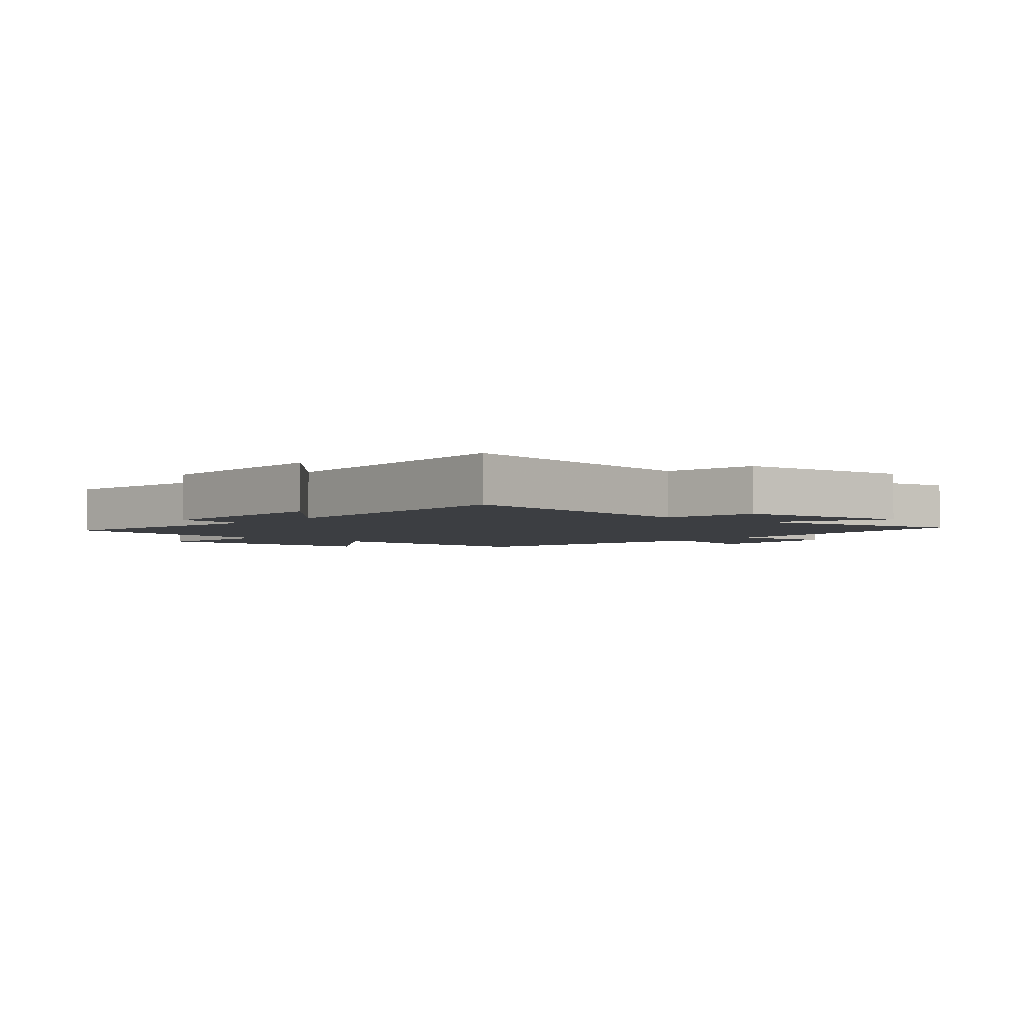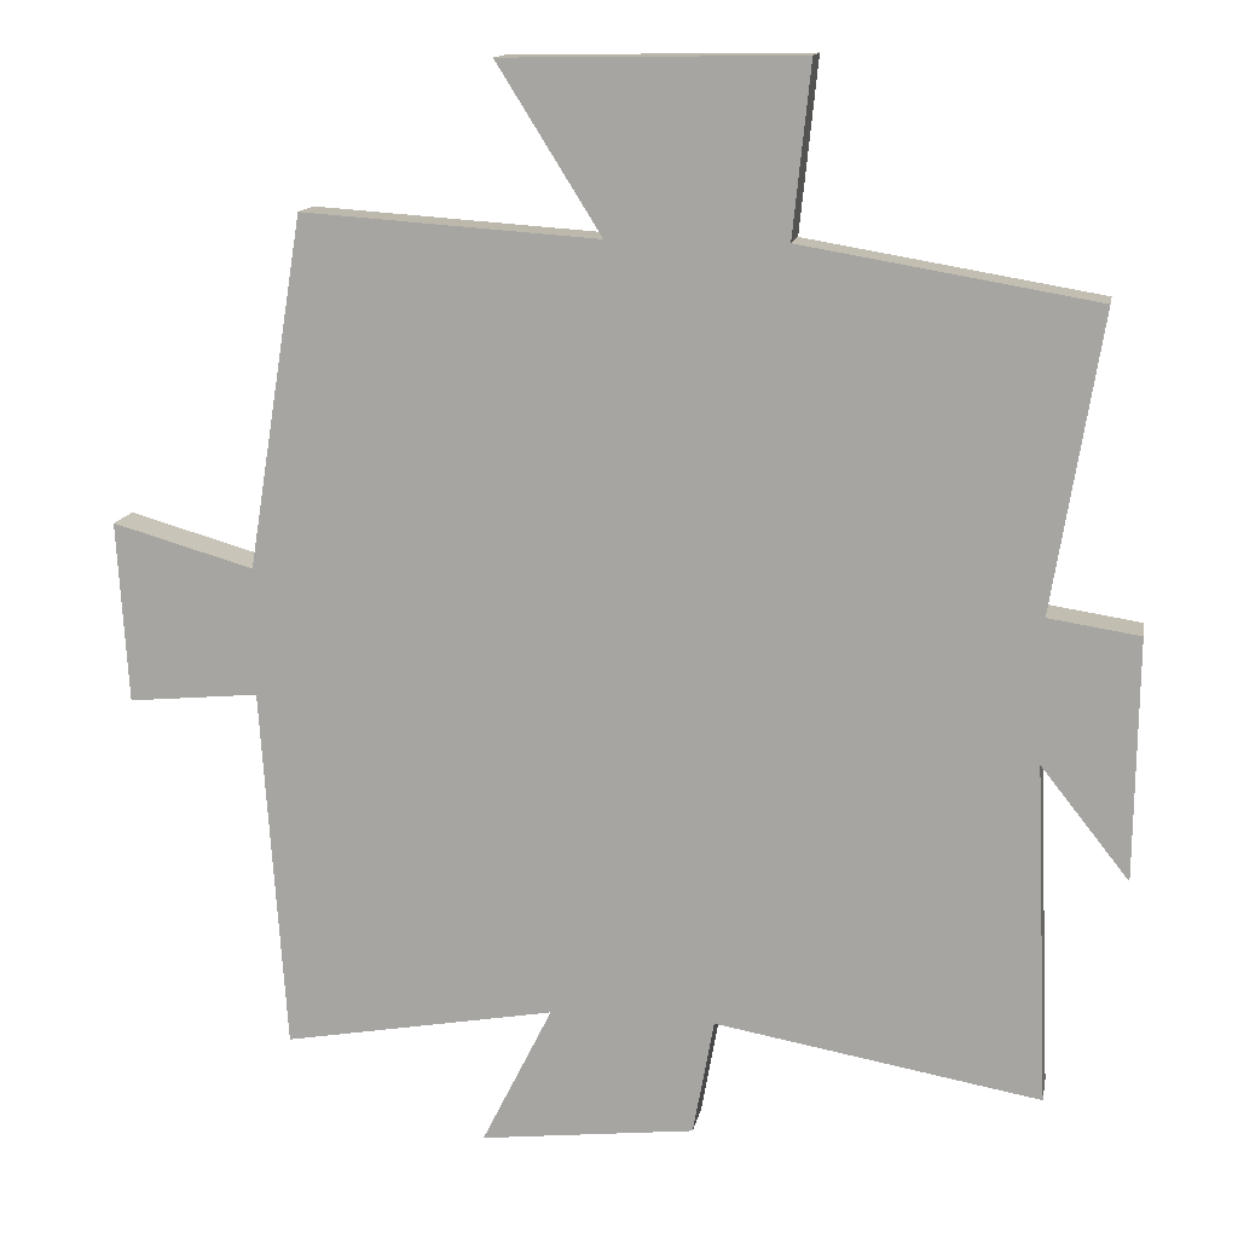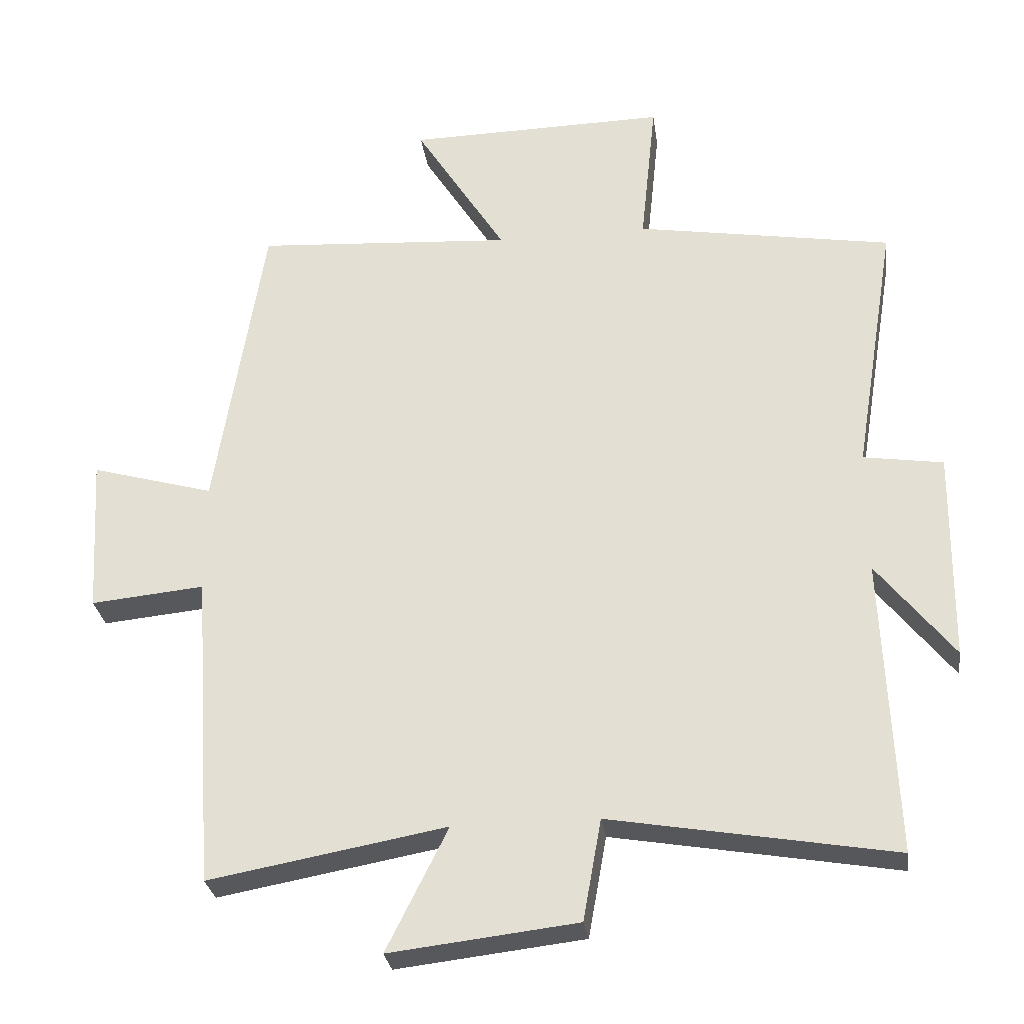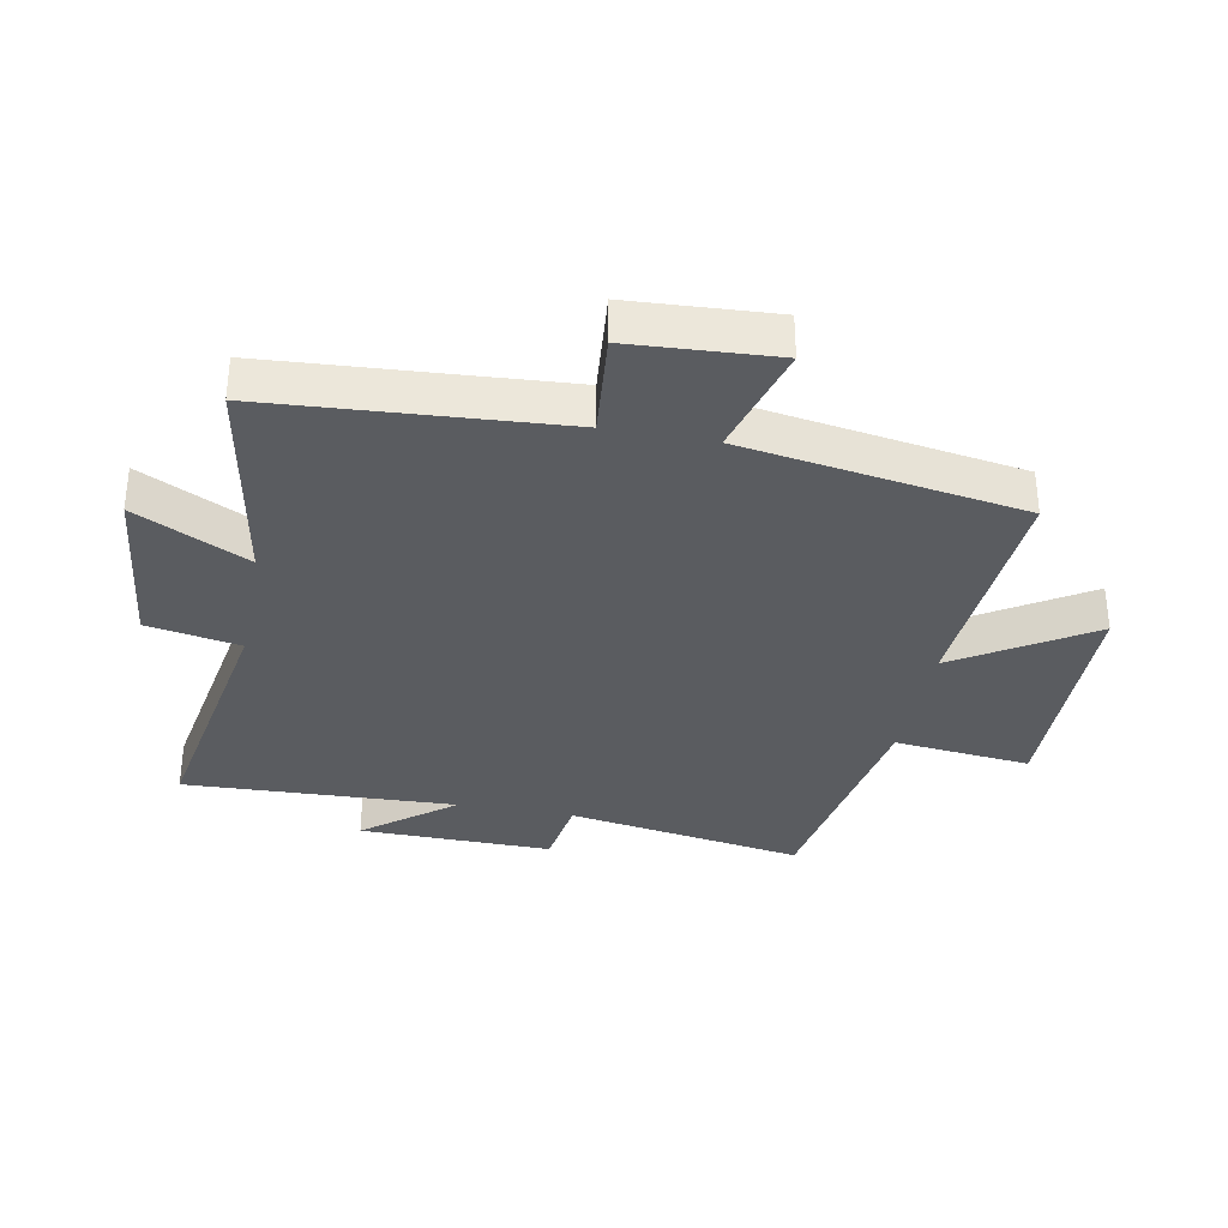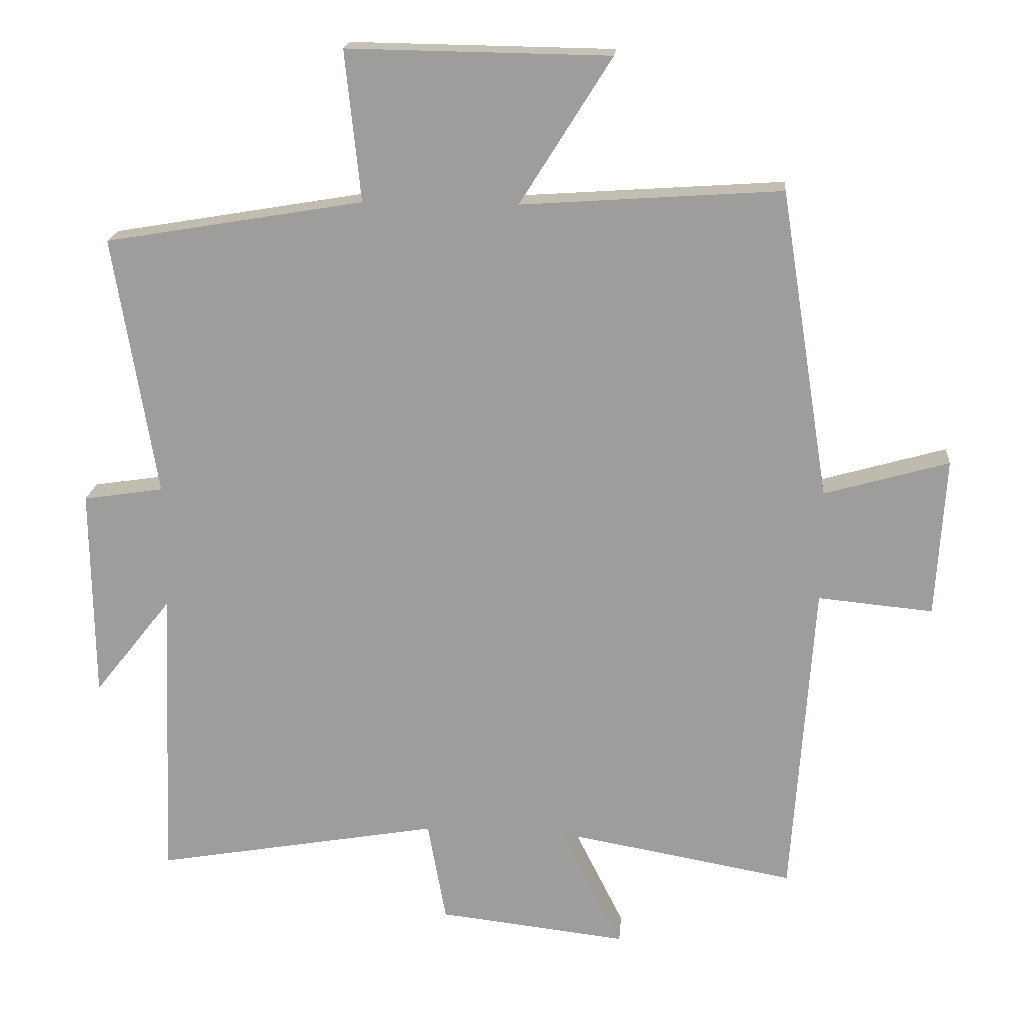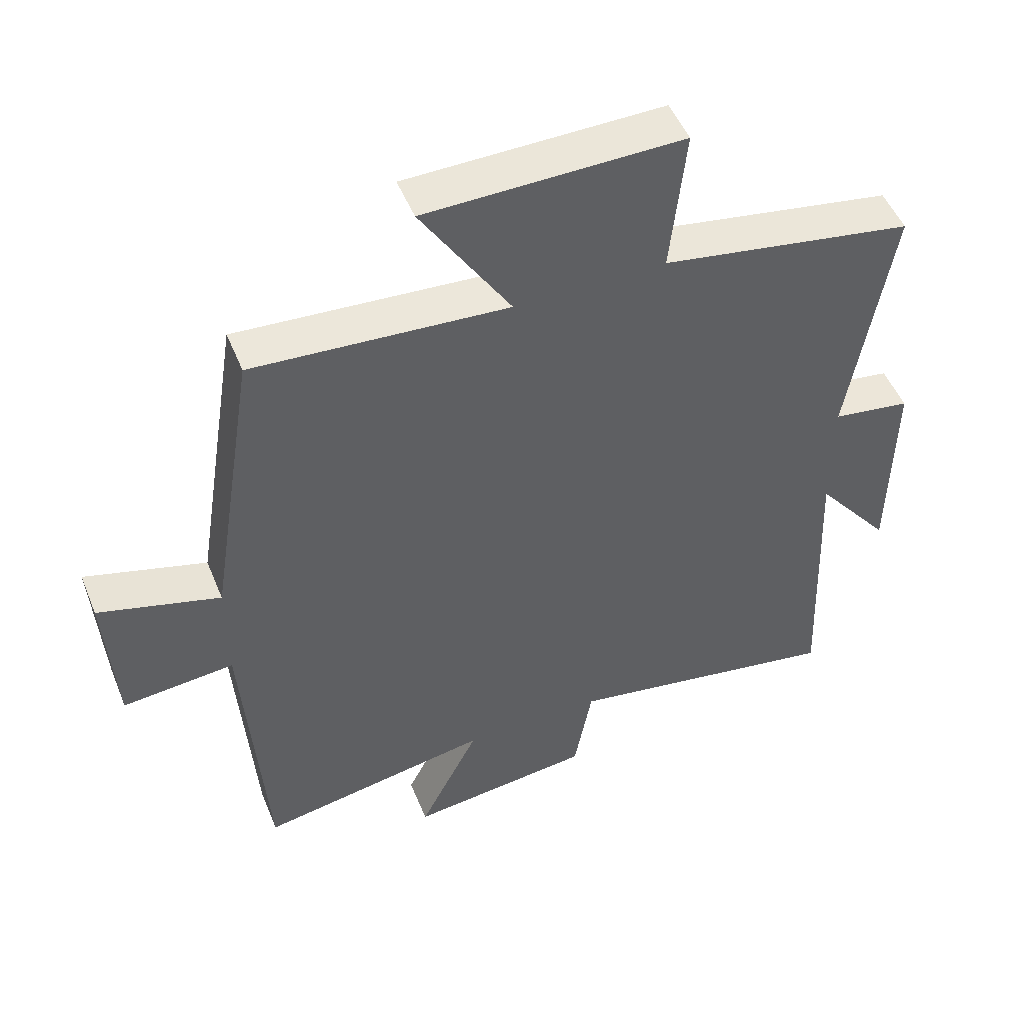
<metadata>
{"format":"obj","ext":"obj","renderer":"f3d","projection":"perspective","resolution":1024,"background":"white","views":[{"elev":-3.2,"azim":139.9,"up":"+Y"},{"elev":13.7,"azim":10.5,"up":"+Z"},{"elev":-28.9,"azim":7.9,"up":"+Z"},{"elev":-33.9,"azim":-100.8,"up":"+Y"},{"elev":18.5,"azim":-175.3,"up":"+Z"},{"elev":50.2,"azim":-21.8,"up":"+Z"}]}
</metadata>
<code>
v 0.518 0.07 -0.573
v 0.098 0.07 -0.5
v 0.071 0.07 -0.65
v -0.207 0.07 -0.682
v -0.116 0.07 -0.5
v -0.468 0.07 -0.563
v -0.5 0.07 -0.093
v -0.669 0.07 -0.109
v -0.683 0.07 0.125
v -0.5 0.07 0.073
v -0.428 0.07 0.526
v -0.045 0.07 0.5
v -0.18 0.07 0.715
v 0.206 0.07 0.721
v 0.183 0.07 0.5
v 0.563 0.07 0.436
v 0.5 0.07 0.053
v 0.618 0.07 0.035
v 0.614 0.07 -0.277
v 0.5 0.07 -0.133
v 0.518 0 -0.573
v 0.098 0 -0.5
v 0.071 0 -0.65
v -0.207 0 -0.682
v -0.116 0 -0.5
v -0.468 0 -0.563
v -0.5 0 -0.093
v -0.669 0 -0.109
v -0.683 0 0.125
v -0.5 0 0.073
v -0.428 0 0.526
v -0.045 0 0.5
v -0.18 0 0.715
v 0.206 0 0.721
v 0.183 0 0.5
v 0.563 0 0.436
v 0.5 0 0.053
v 0.618 0 0.035
v 0.614 0 -0.277
v 0.5 0 -0.133
f 17 18 19 20
f 15 16 17
f 15 17 20
f 12 13 14 15
f 12 15 20 1
f 10 11 12 1
f 7 8 9 10
f 5 6 7 10
f 2 3 4 5
f 2 5 10
f 1 2 10
f 40 39 38 37
f 37 36 35
f 40 37 35
f 35 34 33 32
f 21 40 35 32
f 21 32 31 30
f 30 29 28 27
f 30 27 26 25
f 25 24 23 22
f 30 25 22
f 30 22 21
f 1 21 22 2
f 2 22 23 3
f 3 23 24 4
f 4 24 25 5
f 5 25 26 6
f 6 26 27 7
f 7 27 28 8
f 8 28 29 9
f 9 29 30 10
f 10 30 31 11
f 11 31 32 12
f 12 32 33 13
f 13 33 34 14
f 14 34 35 15
f 15 35 36 16
f 16 36 37 17
f 17 37 38 18
f 18 38 39 19
f 19 39 40 20
f 20 40 21 1

</code>
